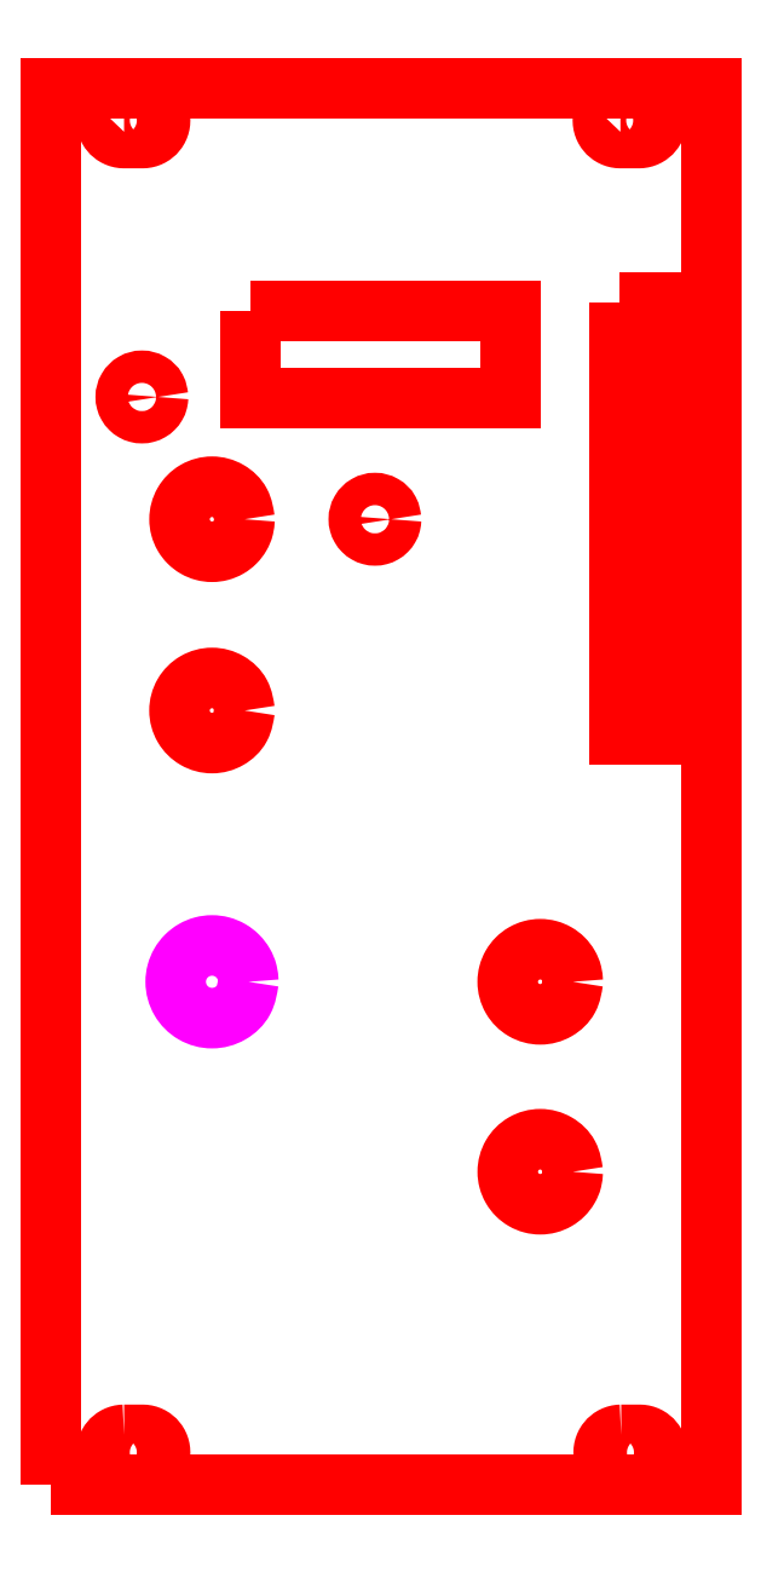
<metadata>
{"format":"dxf","ext":"dxf","renderer":"ezdxf+matplotlib","layout":"modelspace","background":"white","min_lineweight":24,"dpi":150}
</metadata>
<code>
0
SECTION
2
ENTITIES
0
LWPOLYLINE
8
Layer_2
90
1
70
1
10
17.84
20
257.3
30
0
0
LWPOLYLINE
8
Layer_2
90
59
70
1
10
6.76
20
295.6
30
0
10
8.46
20
295.6
30
0
10
8.625
20
295.6
30
0
10
8.786
20
295.5
30
0
10
8.941
20
295.5
30
0
10
9.089
20
295.4
30
0
10
9.23
20
295.4
30
0
10
9.363
20
295.3
30
0
10
9.602
20
295.1
30
0
10
9.799
20
294.9
30
0
10
9.879
20
294.7
30
0
10
9.947
20
294.6
30
0
10
10
20
294.4
30
0
10
10.04
20
294.3
30
0
10
10.07
20
294.1
30
0
10
10.07
20
294
30
0
10
10.07
20
293.8
30
0
10
10.04
20
293.6
30
0
10
10
20
293.5
30
0
10
9.947
20
293.3
30
0
10
9.879
20
293.2
30
0
10
9.799
20
293
30
0
10
9.602
20
292.8
30
0
10
9.363
20
292.6
30
0
10
9.23
20
292.5
30
0
10
9.089
20
292.5
30
0
10
8.941
20
292.4
30
0
10
8.786
20
292.4
30
0
10
8.625
20
292.3
30
0
10
8.46
20
292.3
30
0
10
6.76
20
292.3
30
0
10
6.594
20
292.3
30
0
10
6.434
20
292.4
30
0
10
6.279
20
292.4
30
0
10
6.131
20
292.5
30
0
10
5.989
20
292.5
30
0
10
5.856
20
292.6
30
0
10
5.618
20
292.8
30
0
10
5.421
20
293
30
0
10
5.34
20
293.2
30
0
10
5.273
20
293.3
30
0
10
5.218
20
293.5
30
0
10
5.179
20
293.6
30
0
10
5.154
20
293.8
30
0
10
5.146
20
294
30
0
10
5.154
20
294.1
30
0
10
5.179
20
294.3
30
0
10
5.218
20
294.4
30
0
10
5.273
20
294.6
30
0
10
5.34
20
294.7
30
0
10
5.421
20
294.9
30
0
10
5.618
20
295.1
30
0
10
5.856
20
295.3
30
0
10
5.989
20
295.4
30
0
10
6.131
20
295.4
30
0
10
6.279
20
295.5
30
0
10
6.434
20
295.5
30
0
10
6.594
20
295.6
30
0
10
6.76
20
295.6
30
0
0
LWPOLYLINE
8
Layer_2
90
59
70
1
10
6.76
20
173.1
30
0
10
8.46
20
173.1
30
0
10
8.625
20
173.1
30
0
10
8.786
20
173
30
0
10
8.941
20
173
30
0
10
9.089
20
172.9
30
0
10
9.23
20
172.9
30
0
10
9.363
20
172.8
30
0
10
9.602
20
172.6
30
0
10
9.799
20
172.4
30
0
10
9.879
20
172.2
30
0
10
9.947
20
172.1
30
0
10
10
20
171.9
30
0
10
10.04
20
171.8
30
0
10
10.07
20
171.6
30
0
10
10.07
20
171.5
30
0
10
10.07
20
171.3
30
0
10
10.04
20
171.1
30
0
10
10
20
171
30
0
10
9.947
20
170.8
30
0
10
9.879
20
170.7
30
0
10
9.799
20
170.5
30
0
10
9.602
20
170.3
30
0
10
9.363
20
170.1
30
0
10
9.23
20
170
30
0
10
9.089
20
170
30
0
10
8.941
20
169.9
30
0
10
8.786
20
169.9
30
0
10
8.625
20
169.8
30
0
10
8.46
20
169.8
30
0
10
6.76
20
169.8
30
0
10
6.594
20
169.8
30
0
10
6.434
20
169.9
30
0
10
6.279
20
169.9
30
0
10
6.131
20
170
30
0
10
5.989
20
170
30
0
10
5.856
20
170.1
30
0
10
5.618
20
170.3
30
0
10
5.421
20
170.5
30
0
10
5.34
20
170.7
30
0
10
5.273
20
170.8
30
0
10
5.219
20
171
30
0
10
5.179
20
171.1
30
0
10
5.155
20
171.3
30
0
10
5.147
20
171.5
30
0
10
5.155
20
171.6
30
0
10
5.179
20
171.8
30
0
10
5.219
20
171.9
30
0
10
5.273
20
172.1
30
0
10
5.34
20
172.2
30
0
10
5.421
20
172.4
30
0
10
5.618
20
172.6
30
0
10
5.856
20
172.8
30
0
10
5.989
20
172.9
30
0
10
6.131
20
172.9
30
0
10
6.279
20
173
30
0
10
6.434
20
173
30
0
10
6.594
20
173.1
30
0
10
6.76
20
173.1
30
0
0
LWPOLYLINE
8
Layer_2
90
4
70
1
10
0.05
20
168.4
30
0
10
60.76
20
168.4
30
0
10
60.76
20
296.9
30
0
10
0.05
20
296.9
30
0
0
LWPOLYLINE
8
Layer_2
90
59
70
1
10
52.49
20
173.1
30
0
10
54.19
20
173.1
30
0
10
54.35
20
173.1
30
0
10
54.52
20
173
30
0
10
54.67
20
173
30
0
10
54.82
20
172.9
30
0
10
54.96
20
172.9
30
0
10
55.09
20
172.8
30
0
10
55.33
20
172.6
30
0
10
55.53
20
172.4
30
0
10
55.61
20
172.2
30
0
10
55.68
20
172.1
30
0
10
55.73
20
171.9
30
0
10
55.77
20
171.8
30
0
10
55.79
20
171.6
30
0
10
55.8
20
171.5
30
0
10
55.79
20
171.3
30
0
10
55.77
20
171.1
30
0
10
55.73
20
171
30
0
10
55.68
20
170.8
30
0
10
55.61
20
170.7
30
0
10
55.53
20
170.5
30
0
10
55.33
20
170.3
30
0
10
55.09
20
170.1
30
0
10
54.96
20
170
30
0
10
54.82
20
170
30
0
10
54.67
20
169.9
30
0
10
54.52
20
169.9
30
0
10
54.35
20
169.8
30
0
10
54.19
20
169.8
30
0
10
52.49
20
169.8
30
0
10
52.32
20
169.8
30
0
10
52.16
20
169.9
30
0
10
52.01
20
169.9
30
0
10
51.86
20
170
30
0
10
51.72
20
170
30
0
10
51.59
20
170.1
30
0
10
51.35
20
170.3
30
0
10
51.15
20
170.5
30
0
10
51.07
20
170.7
30
0
10
51
20
170.8
30
0
10
50.95
20
171
30
0
10
50.91
20
171.1
30
0
10
50.88
20
171.3
30
0
10
50.88
20
171.5
30
0
10
50.88
20
171.6
30
0
10
50.91
20
171.8
30
0
10
50.95
20
171.9
30
0
10
51
20
172.1
30
0
10
51.07
20
172.2
30
0
10
51.15
20
172.4
30
0
10
51.35
20
172.6
30
0
10
51.59
20
172.8
30
0
10
51.72
20
172.9
30
0
10
51.86
20
172.9
30
0
10
52.01
20
173
30
0
10
52.16
20
173
30
0
10
52.32
20
173.1
30
0
10
52.49
20
173.1
30
0
0
LWPOLYLINE
8
Layer_2
90
59
70
1
10
52.42
20
295.6
30
0
10
54.12
20
295.6
30
0
10
54.28
20
295.6
30
0
10
54.44
20
295.5
30
0
10
54.6
20
295.5
30
0
10
54.75
20
295.4
30
0
10
54.89
20
295.4
30
0
10
55.02
20
295.3
30
0
10
55.26
20
295.1
30
0
10
55.46
20
294.9
30
0
10
55.54
20
294.7
30
0
10
55.61
20
294.6
30
0
10
55.66
20
294.4
30
0
10
55.7
20
294.3
30
0
10
55.72
20
294.1
30
0
10
55.73
20
294
30
0
10
55.72
20
293.8
30
0
10
55.7
20
293.6
30
0
10
55.66
20
293.5
30
0
10
55.61
20
293.3
30
0
10
55.54
20
293.2
30
0
10
55.46
20
293
30
0
10
55.26
20
292.8
30
0
10
55.02
20
292.6
30
0
10
54.89
20
292.5
30
0
10
54.75
20
292.5
30
0
10
54.6
20
292.4
30
0
10
54.44
20
292.4
30
0
10
54.28
20
292.3
30
0
10
54.12
20
292.3
30
0
10
52.42
20
292.3
30
0
10
52.25
20
292.3
30
0
10
52.09
20
292.4
30
0
10
51.94
20
292.4
30
0
10
51.79
20
292.5
30
0
10
51.65
20
292.5
30
0
10
51.52
20
292.6
30
0
10
51.28
20
292.8
30
0
10
51.08
20
293
30
0
10
51
20
293.2
30
0
10
50.93
20
293.3
30
0
10
50.88
20
293.5
30
0
10
50.84
20
293.6
30
0
10
50.81
20
293.8
30
0
10
50.81
20
294
30
0
10
50.81
20
294.1
30
0
10
50.84
20
294.3
30
0
10
50.88
20
294.4
30
0
10
50.93
20
294.6
30
0
10
51
20
294.7
30
0
10
51.08
20
294.9
30
0
10
51.28
20
295.1
30
0
10
51.52
20
295.3
30
0
10
51.65
20
295.4
30
0
10
51.79
20
295.4
30
0
10
51.94
20
295.5
30
0
10
52.09
20
295.5
30
0
10
52.25
20
295.6
30
0
10
52.42
20
295.6
30
0
0
LWPOLYLINE
8
Layer_2
90
4
70
1
10
18.4
20
276.5
30
0
10
42.36
20
276.5
30
0
10
42.36
20
268.5
30
0
10
18.4
20
268.5
30
0
0
SPLINE
8
Layer_2
70
0
71
3
72
25
73
21
74
19
40
0
40
0
40
0
40
0
40
0.7833
40
1.56
40
2.343
40
3.127
40
3.903
40
4.687
40
5.47
40
6.247
40
7.03
40
7.813
40
8.59
40
9.373
40
10.94
40
12.46
40
14.02
40
15.58
40
17.1
40
18.67
40
18.67
40
18.67
40
18.67
10
17.84
20
257.3
30
0
10
17.82
20
257
30
0
10
17.78
20
256.5
30
0
10
17.47
20
255.8
30
0
10
16.99
20
255.1
30
0
10
16.36
20
254.7
30
0
10
15.64
20
254.4
30
0
10
14.85
20
254.3
30
0
10
14.07
20
254.4
30
0
10
13.34
20
254.7
30
0
10
12.71
20
255.1
30
0
10
12.23
20
255.8
30
0
10
11.93
20
256.5
30
0
10
11.79
20
257.5
30
0
10
12.14
20
258.8
30
0
10
13.28
20
260
30
0
10
14.85
20
260.4
30
0
10
16.41
20
260
30
0
10
17.6
20
258.8
30
0
10
17.76
20
257.8
30
0
10
17.84
20
257.3
30
0
11
17.84
21
257.3
31
0
11
17.74
21
256.5
31
0
11
17.44
21
255.8
31
0
11
16.97
21
255.2
31
0
11
16.35
21
254.7
31
0
11
15.63
21
254.4
31
0
11
14.85
21
254.3
31
0
11
14.08
21
254.4
31
0
11
13.36
21
254.7
31
0
11
12.74
21
255.2
31
0
11
12.26
21
255.8
31
0
11
11.96
21
256.5
31
0
11
11.86
21
257.3
31
0
11
12.27
21
258.8
31
0
11
13.34
21
259.9
31
0
11
14.85
21
260.3
31
0
11
16.36
21
259.9
31
0
11
17.44
21
258.8
31
0
11
17.84
21
257.3
31
0
0
LWPOLYLINE
8
Layer_2
90
32
70
1
10
52.34
20
277.2
30
0
10
52.89
20
277.2
30
0
10
53.44
20
277.2
30
0
10
53.99
20
277.2
30
0
10
54.54
20
277.2
30
0
10
55.09
20
277.2
30
0
10
55.64
20
277.2
30
0
10
56.19
20
277.2
30
0
10
56.74
20
277.2
30
0
10
56.74
20
276.7
30
0
10
56.74
20
276.1
30
0
10
56.74
20
275.6
30
0
10
56.74
20
275
30
0
10
56.74
20
274.5
30
0
10
56.74
20
273.9
30
0
10
56.74
20
273.4
30
0
10
56.74
20
272.8
30
0
10
56.19
20
272.8
30
0
10
55.64
20
272.8
30
0
10
55.09
20
272.8
30
0
10
54.54
20
272.8
30
0
10
53.99
20
272.8
30
0
10
53.44
20
272.8
30
0
10
52.89
20
272.8
30
0
10
52.34
20
272.8
30
0
10
52.34
20
273.4
30
0
10
52.34
20
273.9
30
0
10
52.34
20
274.5
30
0
10
52.34
20
275
30
0
10
52.34
20
275.6
30
0
10
52.34
20
276.1
30
0
10
52.34
20
276.7
30
0
0
SPLINE
8
Layer_2
70
0
71
3
72
25
73
21
74
19
40
0
40
0
40
0
40
0
40
1.749
40
3.445
40
5.194
40
6.942
40
8.639
40
10.39
40
11.26
40
12.13
40
13.01
40
13.88
40
14.75
40
15.63
40
16.5
40
17.37
40
18.25
40
19.12
40
19.99
40
20.86
40
20.86
40
20.86
40
20.86
10
18.2
20
214.7
30
0
10
18.1
20
214.1
30
0
10
17.92
20
213
30
0
10
16.59
20
211.7
30
0
10
14.85
20
211.2
30
0
10
13.1
20
211.7
30
0
10
11.82
20
213
30
0
10
11.43
20
214.4
30
0
10
11.58
20
215.6
30
0
10
11.92
20
216.4
30
0
10
12.46
20
217.1
30
0
10
13.16
20
217.7
30
0
10
13.98
20
218
30
0
10
14.85
20
218.1
30
0
10
15.73
20
218
30
0
10
16.54
20
217.7
30
0
10
17.24
20
217.1
30
0
10
17.78
20
216.4
30
0
10
18.13
20
215.6
30
0
10
18.17
20
215
30
0
10
18.2
20
214.7
30
0
11
18.2
21
214.7
31
0
11
17.74
21
213
31
0
11
16.54
21
211.8
31
0
11
14.85
21
211.4
31
0
11
13.16
21
211.8
31
0
11
11.96
21
213
31
0
11
11.51
21
214.7
31
0
11
11.62
21
215.6
31
0
11
11.95
21
216.4
31
0
11
12.49
21
217.1
31
0
11
13.18
21
217.6
31
0
11
13.98
21
218
31
0
11
14.85
21
218.1
31
0
11
15.72
21
218
31
0
11
16.52
21
217.6
31
0
11
17.22
21
217.1
31
0
11
17.75
21
216.4
31
0
11
18.08
21
215.6
31
0
11
18.2
21
214.7
31
0
0
LWPOLYLINE
8
Layer_2
90
1
70
1
10
18.2
20
214.7
30
0
0
SPLINE
8
Layer_2
70
0
71
3
72
25
73
21
74
19
40
0
40
0
40
0
40
0
40
0.7833
40
1.56
40
2.343
40
3.127
40
3.904
40
4.687
40
5.47
40
6.247
40
7.03
40
7.814
40
8.59
40
9.374
40
10.94
40
12.46
40
14.02
40
15.59
40
17.1
40
18.67
40
18.67
40
18.67
40
18.67
10
48.04
20
197.3
30
0
10
48.02
20
197
30
0
10
47.98
20
196.5
30
0
10
47.66
20
195.7
30
0
10
47.18
20
195.1
30
0
10
46.56
20
194.6
30
0
10
45.83
20
194.3
30
0
10
45.04
20
194.2
30
0
10
44.26
20
194.3
30
0
10
43.53
20
194.6
30
0
10
42.9
20
195.1
30
0
10
42.42
20
195.7
30
0
10
42.12
20
196.5
30
0
10
41.98
20
197.5
30
0
10
42.33
20
198.8
30
0
10
43.48
20
200
30
0
10
45.05
20
200.4
30
0
10
46.6
20
200
30
0
10
47.79
20
198.8
30
0
10
47.95
20
197.8
30
0
10
48.04
20
197.3
30
0
11
48.04
21
197.3
31
0
11
47.93
21
196.5
31
0
11
47.64
21
195.8
31
0
11
47.16
21
195.1
31
0
11
46.54
21
194.7
31
0
11
45.82
21
194.4
31
0
11
45.04
21
194.3
31
0
11
44.27
21
194.4
31
0
11
43.55
21
194.7
31
0
11
42.93
21
195.1
31
0
11
42.45
21
195.8
31
0
11
42.15
21
196.5
31
0
11
42.05
21
197.3
31
0
11
42.46
21
198.8
31
0
11
43.53
21
199.8
31
0
11
45.04
21
200.3
31
0
11
46.55
21
199.8
31
0
11
47.63
21
198.8
31
0
11
48.04
21
197.3
31
0
0
LWPOLYLINE
8
Layer_2
90
1
70
1
10
48.04
20
197.3
30
0
0
SPLINE
8
Layer_2
70
0
71
3
72
25
73
21
74
19
40
0
40
0
40
0
40
0
40
0.3897
40
0.7763
40
1.166
40
1.556
40
1.942
40
2.332
40
2.722
40
3.108
40
3.498
40
3.888
40
4.274
40
4.664
40
5.443
40
6.198
40
6.976
40
7.755
40
8.51
40
9.289
40
9.289
40
9.289
40
9.289
10
31.33
20
257.3
30
0
10
31.32
20
257.1
30
0
10
31.3
20
256.9
30
0
10
31.14
20
256.5
30
0
10
30.9
20
256.2
30
0
10
30.59
20
256
30
0
10
30.23
20
255.8
30
0
10
29.84
20
255.8
30
0
10
29.45
20
255.8
30
0
10
29.08
20
256
30
0
10
28.77
20
256.2
30
0
10
28.53
20
256.5
30
0
10
28.38
20
256.9
30
0
10
28.31
20
257.4
30
0
10
28.49
20
258.1
30
0
10
29.06
20
258.6
30
0
10
29.84
20
258.8
30
0
10
30.61
20
258.6
30
0
10
31.2
20
258.1
30
0
10
31.29
20
257.5
30
0
10
31.33
20
257.3
30
0
11
31.33
21
257.3
31
0
11
31.28
21
256.9
31
0
11
31.13
21
256.5
31
0
11
30.89
21
256.2
31
0
11
30.58
21
256
31
0
11
30.22
21
255.8
31
0
11
29.84
21
255.8
31
0
11
29.45
21
255.8
31
0
11
29.09
21
256
31
0
11
28.78
21
256.2
31
0
11
28.55
21
256.5
31
0
11
28.4
21
256.9
31
0
11
28.35
21
257.3
31
0
11
28.55
21
258
31
0
11
29.09
21
258.6
31
0
11
29.84
21
258.8
31
0
11
30.59
21
258.6
31
0
11
31.12
21
258
31
0
11
31.33
21
257.3
31
0
0
LWPOLYLINE
8
Layer_2
90
1
70
1
10
31.33
20
257.3
30
0
0
SPLINE
8
Layer_2
70
0
71
3
72
25
73
21
74
19
40
0
40
0
40
0
40
0
40
1.567
40
3.087
40
4.654
40
6.221
40
7.741
40
9.308
40
10.09
40
10.87
40
11.65
40
12.44
40
13.22
40
14
40
14.79
40
15.56
40
16.35
40
17.13
40
17.91
40
18.7
40
18.7
40
18.7
40
18.7
10
48.04
20
214.7
30
0
10
47.96
20
214.2
30
0
10
47.79
20
213.2
30
0
10
46.6
20
212
30
0
10
45.05
20
211.6
30
0
10
43.47
20
212
30
0
10
42.33
20
213.2
30
0
10
41.98
20
214.5
30
0
10
42.12
20
215.5
30
0
10
42.42
20
216.2
30
0
10
42.9
20
216.9
30
0
10
43.53
20
217.4
30
0
10
44.26
20
217.7
30
0
10
45.04
20
217.8
30
0
10
45.83
20
217.7
30
0
10
46.56
20
217.4
30
0
10
47.19
20
216.9
30
0
10
47.67
20
216.2
30
0
10
47.98
20
215.5
30
0
10
48.02
20
215
30
0
10
48.04
20
214.7
30
0
11
48.04
21
214.7
31
0
11
47.63
21
213.2
31
0
11
46.56
21
212.1
31
0
11
45.04
21
211.7
31
0
11
43.53
21
212.1
31
0
11
42.46
21
213.2
31
0
11
42.05
21
214.7
31
0
11
42.15
21
215.5
31
0
11
42.45
21
216.2
31
0
11
42.92
21
216.9
31
0
11
43.55
21
217.3
31
0
11
44.27
21
217.6
31
0
11
45.04
21
217.7
31
0
11
45.82
21
217.6
31
0
11
46.54
21
217.3
31
0
11
47.16
21
216.9
31
0
11
47.64
21
216.2
31
0
11
47.94
21
215.5
31
0
11
48.04
21
214.7
31
0
0
LWPOLYLINE
8
Layer_2
90
1
70
1
10
48.04
20
214.7
30
0
0
SPLINE
8
Layer_2
70
0
71
3
72
19
73
15
74
13
40
0
40
0
40
0
40
0
40
1.567
40
3.087
40
4.654
40
6.221
40
7.741
40
9.308
40
10.87
40
12.39
40
13.96
40
15.53
40
17.05
40
18.62
40
18.62
40
18.62
40
18.62
10
17.85
20
239.7
30
0
10
17.77
20
239.2
30
0
10
17.6
20
238.1
30
0
10
16.41
20
237
30
0
10
14.85
20
236.5
30
0
10
13.28
20
237
30
0
10
12.14
20
238.1
30
0
10
11.71
20
239.7
30
0
10
12.14
20
241.3
30
0
10
13.28
20
242.4
30
0
10
14.85
20
242.8
30
0
10
16.41
20
242.4
30
0
10
17.6
20
241.3
30
0
10
17.77
20
240.2
30
0
10
17.85
20
239.7
30
0
11
17.85
21
239.7
31
0
11
17.44
21
238.2
31
0
11
16.36
21
237.1
31
0
11
14.85
21
236.7
31
0
11
13.34
21
237.1
31
0
11
12.26
21
238.2
31
0
11
11.86
21
239.7
31
0
11
12.26
21
241.2
31
0
11
13.34
21
242.3
31
0
11
14.85
21
242.7
31
0
11
16.36
21
242.3
31
0
11
17.44
21
241.2
31
0
11
17.85
21
239.7
31
0
0
LWPOLYLINE
8
Layer_2
90
1
70
1
10
17.85
20
239.7
30
0
0
LWPOLYLINE
8
Layer_2
90
1
70
1
10
9.89
20
268.5
30
0
0
LWPOLYLINE
8
Layer_2
90
32
70
1
10
52.34
20
241.9
30
0
10
52.89
20
241.9
30
0
10
53.44
20
241.9
30
0
10
53.99
20
241.9
30
0
10
54.54
20
241.9
30
0
10
55.09
20
241.9
30
0
10
55.64
20
241.9
30
0
10
56.19
20
241.9
30
0
10
56.74
20
241.9
30
0
10
56.74
20
241.3
30
0
10
56.74
20
240.8
30
0
10
56.74
20
240.2
30
0
10
56.74
20
239.7
30
0
10
56.74
20
239.1
30
0
10
56.74
20
238.6
30
0
10
56.74
20
238
30
0
10
56.74
20
237.5
30
0
10
56.19
20
237.5
30
0
10
55.64
20
237.5
30
0
10
55.09
20
237.5
30
0
10
54.54
20
237.5
30
0
10
53.99
20
237.5
30
0
10
53.44
20
237.5
30
0
10
52.89
20
237.5
30
0
10
52.34
20
237.5
30
0
10
52.34
20
238
30
0
10
52.34
20
238.6
30
0
10
52.34
20
239.1
30
0
10
52.34
20
239.7
30
0
10
52.34
20
240.2
30
0
10
52.34
20
240.8
30
0
10
52.34
20
241.3
30
0
0
LWPOLYLINE
8
Layer_2
90
32
70
1
10
52.34
20
248.9
30
0
10
52.89
20
248.9
30
0
10
53.44
20
248.9
30
0
10
53.99
20
248.9
30
0
10
54.54
20
248.9
30
0
10
55.09
20
248.9
30
0
10
55.64
20
248.9
30
0
10
56.19
20
248.9
30
0
10
56.74
20
248.9
30
0
10
56.74
20
248.4
30
0
10
56.74
20
247.8
30
0
10
56.74
20
247.3
30
0
10
56.74
20
246.7
30
0
10
56.74
20
246.2
30
0
10
56.74
20
245.6
30
0
10
56.74
20
245.1
30
0
10
56.74
20
244.5
30
0
10
56.19
20
244.5
30
0
10
55.64
20
244.5
30
0
10
55.09
20
244.5
30
0
10
54.54
20
244.5
30
0
10
53.99
20
244.5
30
0
10
53.44
20
244.5
30
0
10
52.89
20
244.5
30
0
10
52.34
20
244.5
30
0
10
52.34
20
245.1
30
0
10
52.34
20
245.6
30
0
10
52.34
20
246.2
30
0
10
52.34
20
246.7
30
0
10
52.34
20
247.3
30
0
10
52.34
20
247.8
30
0
10
52.34
20
248.4
30
0
0
LWPOLYLINE
8
Layer_2
90
32
70
1
10
52.34
20
256
30
0
10
52.89
20
256
30
0
10
53.44
20
256
30
0
10
53.99
20
256
30
0
10
54.54
20
256
30
0
10
55.09
20
256
30
0
10
55.64
20
256
30
0
10
56.19
20
256
30
0
10
56.74
20
256
30
0
10
56.74
20
255.5
30
0
10
56.74
20
254.9
30
0
10
56.74
20
254.4
30
0
10
56.74
20
253.8
30
0
10
56.74
20
253.3
30
0
10
56.74
20
252.7
30
0
10
56.74
20
252.2
30
0
10
56.74
20
251.6
30
0
10
56.19
20
251.6
30
0
10
55.64
20
251.6
30
0
10
55.09
20
251.6
30
0
10
54.54
20
251.6
30
0
10
53.99
20
251.6
30
0
10
53.44
20
251.6
30
0
10
52.89
20
251.6
30
0
10
52.34
20
251.6
30
0
10
52.34
20
252.2
30
0
10
52.34
20
252.7
30
0
10
52.34
20
253.3
30
0
10
52.34
20
253.8
30
0
10
52.34
20
254.4
30
0
10
52.34
20
254.9
30
0
10
52.34
20
255.5
30
0
0
LWPOLYLINE
8
Layer_2
90
32
70
1
10
52.34
20
263.1
30
0
10
52.89
20
263.1
30
0
10
53.44
20
263.1
30
0
10
53.99
20
263.1
30
0
10
54.54
20
263.1
30
0
10
55.09
20
263.1
30
0
10
55.64
20
263.1
30
0
10
56.19
20
263.1
30
0
10
56.74
20
263.1
30
0
10
56.74
20
262.5
30
0
10
56.74
20
262
30
0
10
56.74
20
261.4
30
0
10
56.74
20
260.9
30
0
10
56.74
20
260.3
30
0
10
56.74
20
259.8
30
0
10
56.74
20
259.2
30
0
10
56.74
20
258.7
30
0
10
56.19
20
258.7
30
0
10
55.64
20
258.7
30
0
10
55.09
20
258.7
30
0
10
54.54
20
258.7
30
0
10
53.99
20
258.7
30
0
10
53.44
20
258.7
30
0
10
52.89
20
258.7
30
0
10
52.34
20
258.7
30
0
10
52.34
20
259.2
30
0
10
52.34
20
259.8
30
0
10
52.34
20
260.3
30
0
10
52.34
20
260.9
30
0
10
52.34
20
261.4
30
0
10
52.34
20
262
30
0
10
52.34
20
262.5
30
0
0
SPLINE
8
Layer_2
70
0
71
3
72
25
73
21
74
19
40
0
40
0
40
0
40
0
40
0.3897
40
0.7763
40
1.166
40
1.556
40
1.942
40
2.332
40
2.722
40
3.108
40
3.498
40
3.888
40
4.274
40
4.664
40
5.443
40
6.198
40
6.976
40
7.755
40
8.51
40
9.289
40
9.289
40
9.289
40
9.289
10
9.89
20
268.5
30
0
10
9.88
20
268.4
30
0
10
9.861
20
268.1
30
0
10
9.704
20
267.8
30
0
10
9.467
20
267.5
30
0
10
9.154
20
267.2
30
0
10
8.791
20
267.1
30
0
10
8.401
20
267
30
0
10
8.012
20
267.1
30
0
10
7.648
20
267.2
30
0
10
7.336
20
267.5
30
0
10
7.097
20
267.8
30
0
10
6.947
20
268.1
30
0
10
6.878
20
268.7
30
0
10
7.052
20
269.3
30
0
10
7.621
20
269.9
30
0
10
8.403
20
270.1
30
0
10
9.176
20
269.9
30
0
10
9.769
20
269.3
30
0
10
9.849
20
268.8
30
0
10
9.89
20
268.5
30
0
11
9.89
21
268.5
31
0
11
9.839
21
268.1
31
0
11
9.691
21
267.8
31
0
11
9.454
21
267.5
31
0
11
9.145
21
267.2
31
0
11
8.788
21
267.1
31
0
11
8.401
21
267
31
0
11
8.015
21
267.1
31
0
11
7.658
21
267.2
31
0
11
7.349
21
267.5
31
0
11
7.111
21
267.8
31
0
11
6.964
21
268.1
31
0
11
6.913
21
268.5
31
0
11
7.116
21
269.3
31
0
11
7.65
21
269.8
31
0
11
8.401
21
270
31
0
11
9.153
21
269.8
31
0
11
9.687
21
269.3
31
0
11
9.89
21
268.5
31
0
0
LWPOLYLINE
8
Layer_2
90
32
70
1
10
52.34
20
270.2
30
0
10
52.89
20
270.2
30
0
10
53.44
20
270.2
30
0
10
53.99
20
270.2
30
0
10
54.54
20
270.2
30
0
10
55.09
20
270.2
30
0
10
55.64
20
270.2
30
0
10
56.19
20
270.2
30
0
10
56.74
20
270.2
30
0
10
56.74
20
269.6
30
0
10
56.74
20
269.1
30
0
10
56.74
20
268.5
30
0
10
56.74
20
268
30
0
10
56.74
20
267.4
30
0
10
56.74
20
266.9
30
0
10
56.74
20
266.3
30
0
10
56.74
20
265.8
30
0
10
56.19
20
265.8
30
0
10
55.64
20
265.8
30
0
10
55.09
20
265.8
30
0
10
54.54
20
265.8
30
0
10
53.99
20
265.8
30
0
10
53.44
20
265.8
30
0
10
52.89
20
265.8
30
0
10
52.34
20
265.8
30
0
10
52.34
20
266.3
30
0
10
52.34
20
266.9
30
0
10
52.34
20
267.4
30
0
10
52.34
20
268
30
0
10
52.34
20
268.5
30
0
10
52.34
20
269.1
30
0
10
52.34
20
269.6
30
0
0
ENDSEC
0
EOF

</code>
